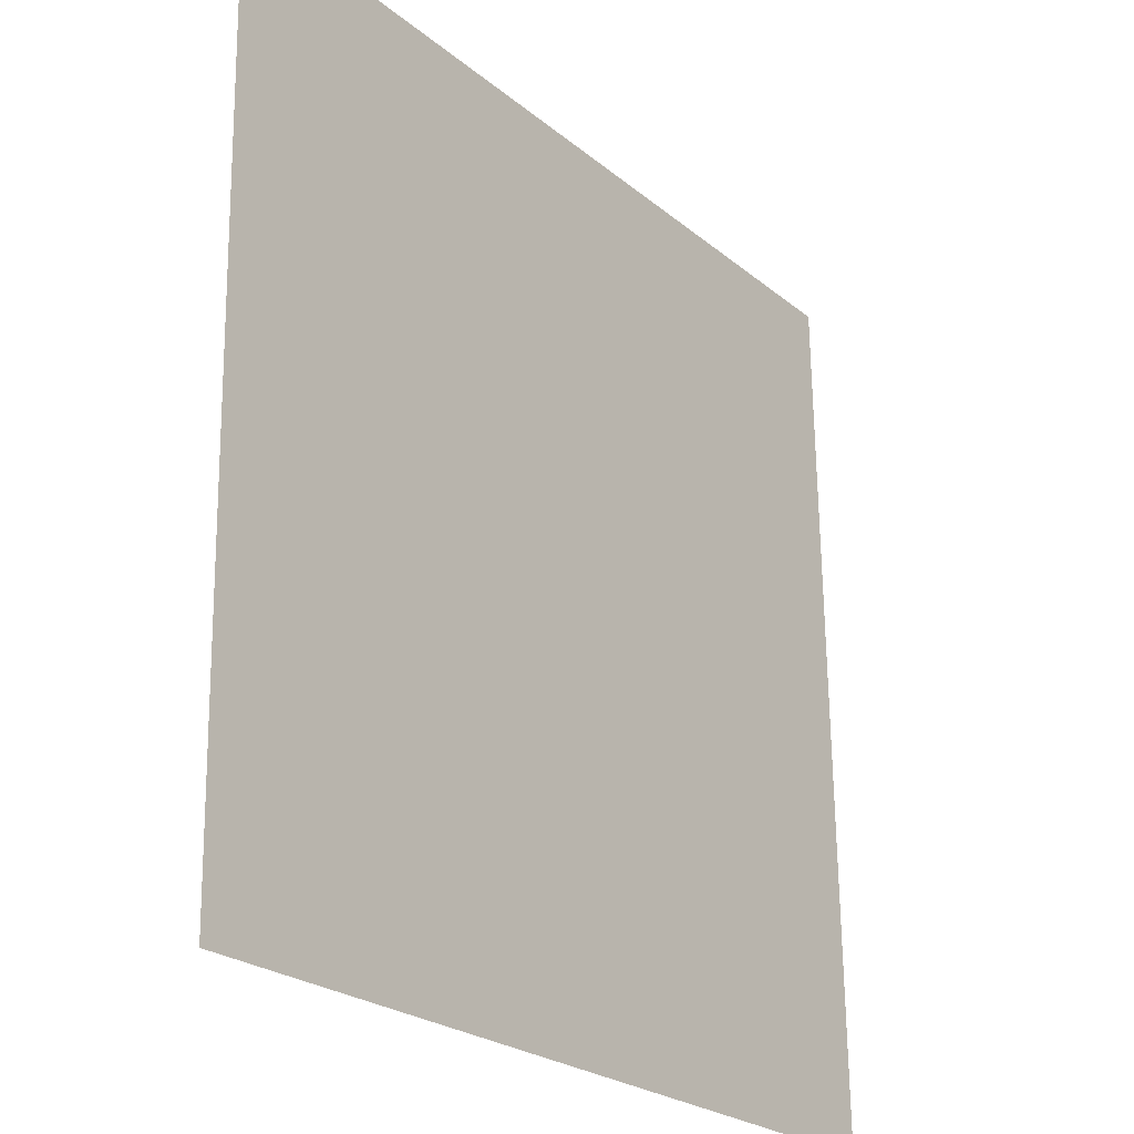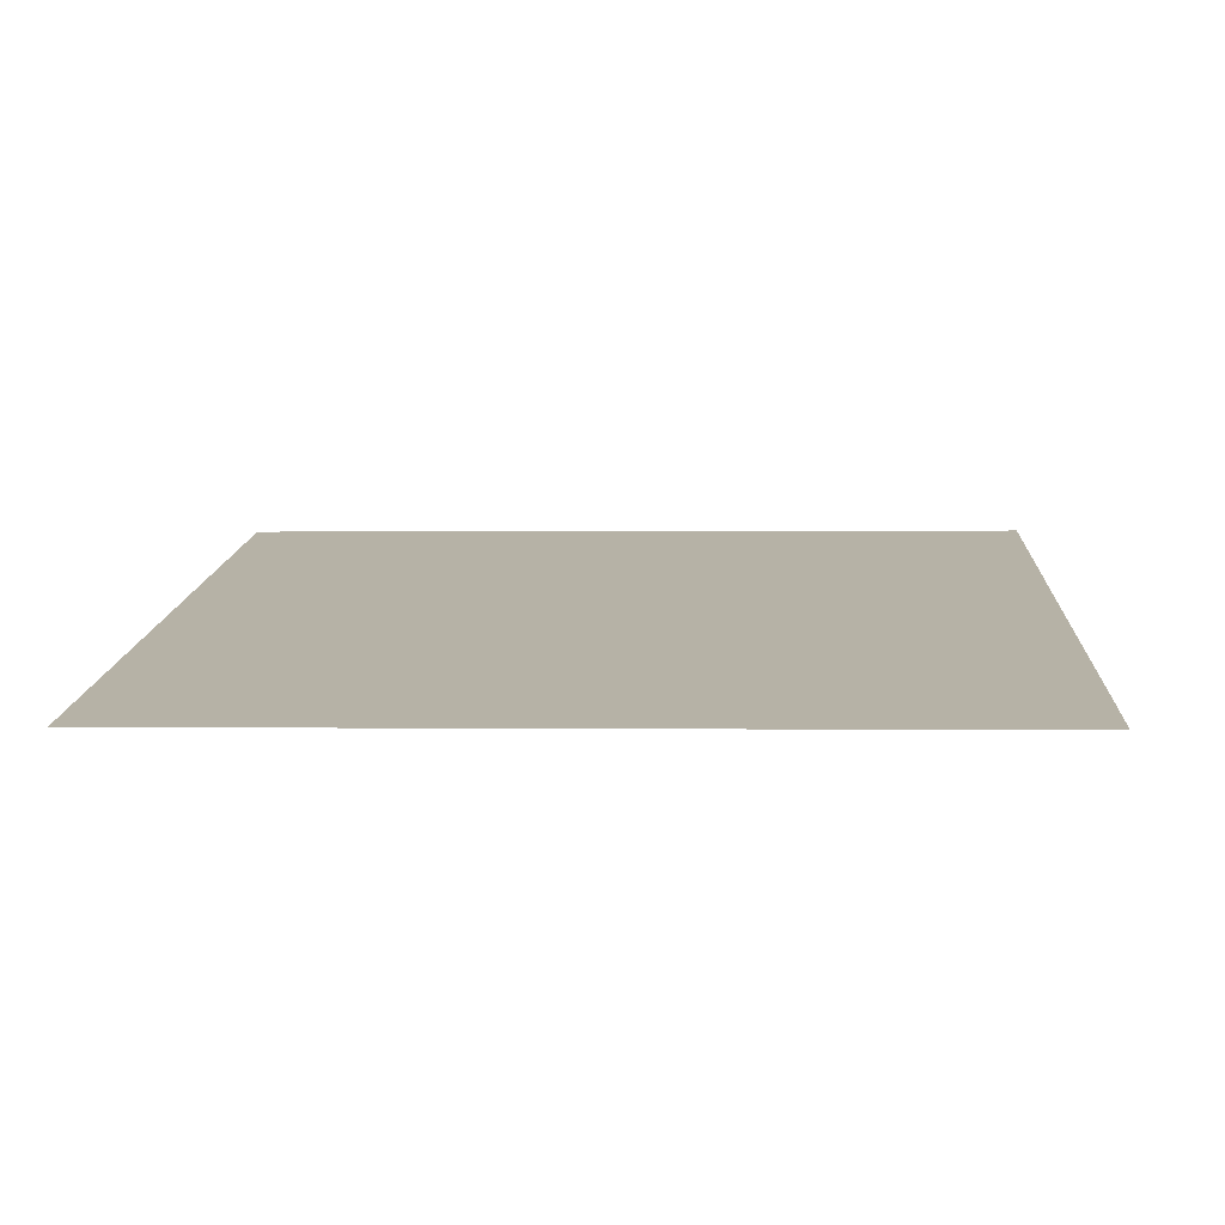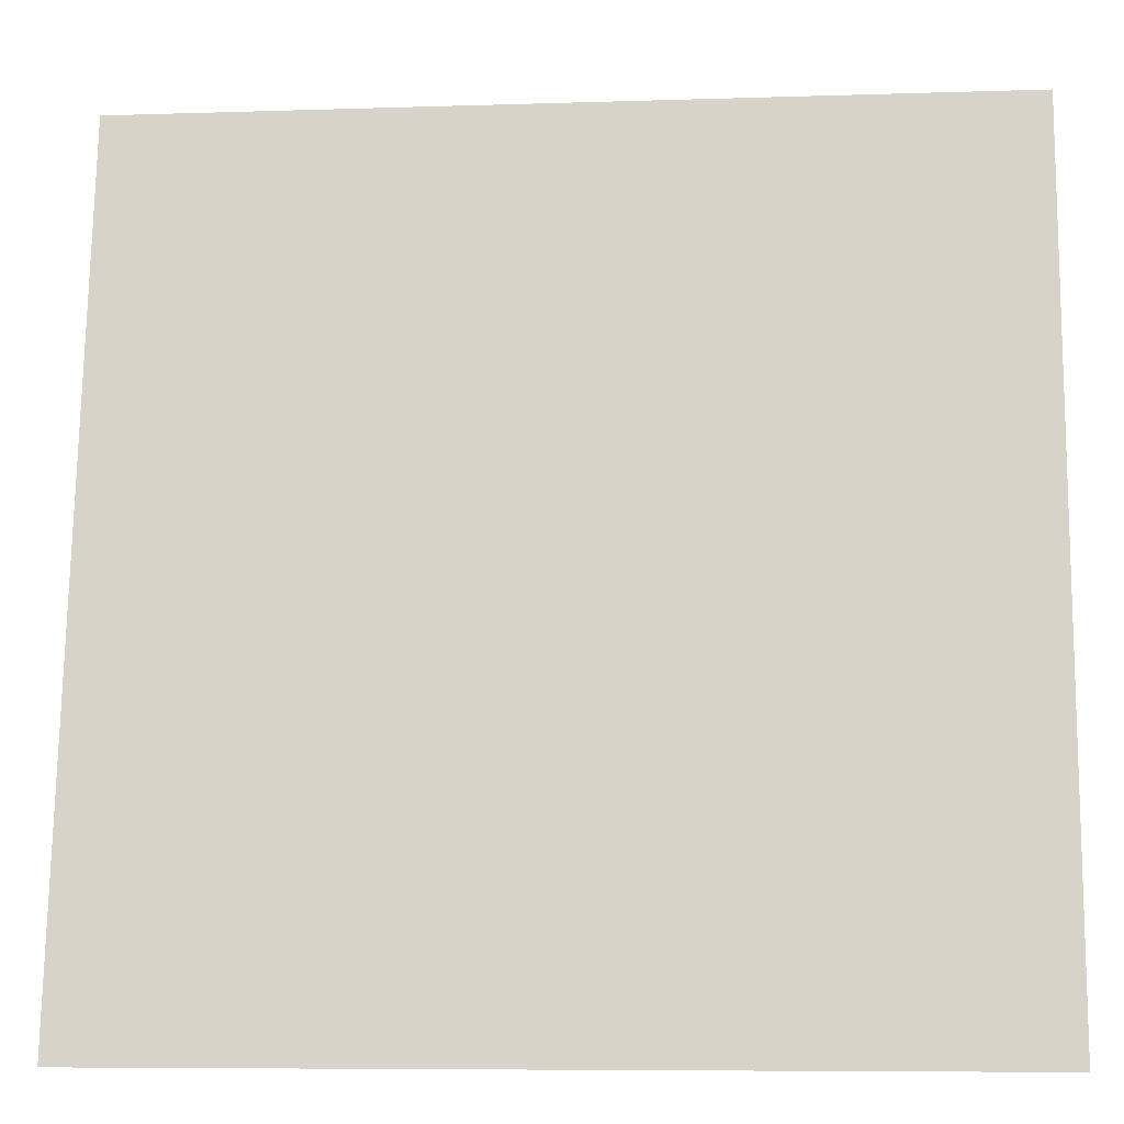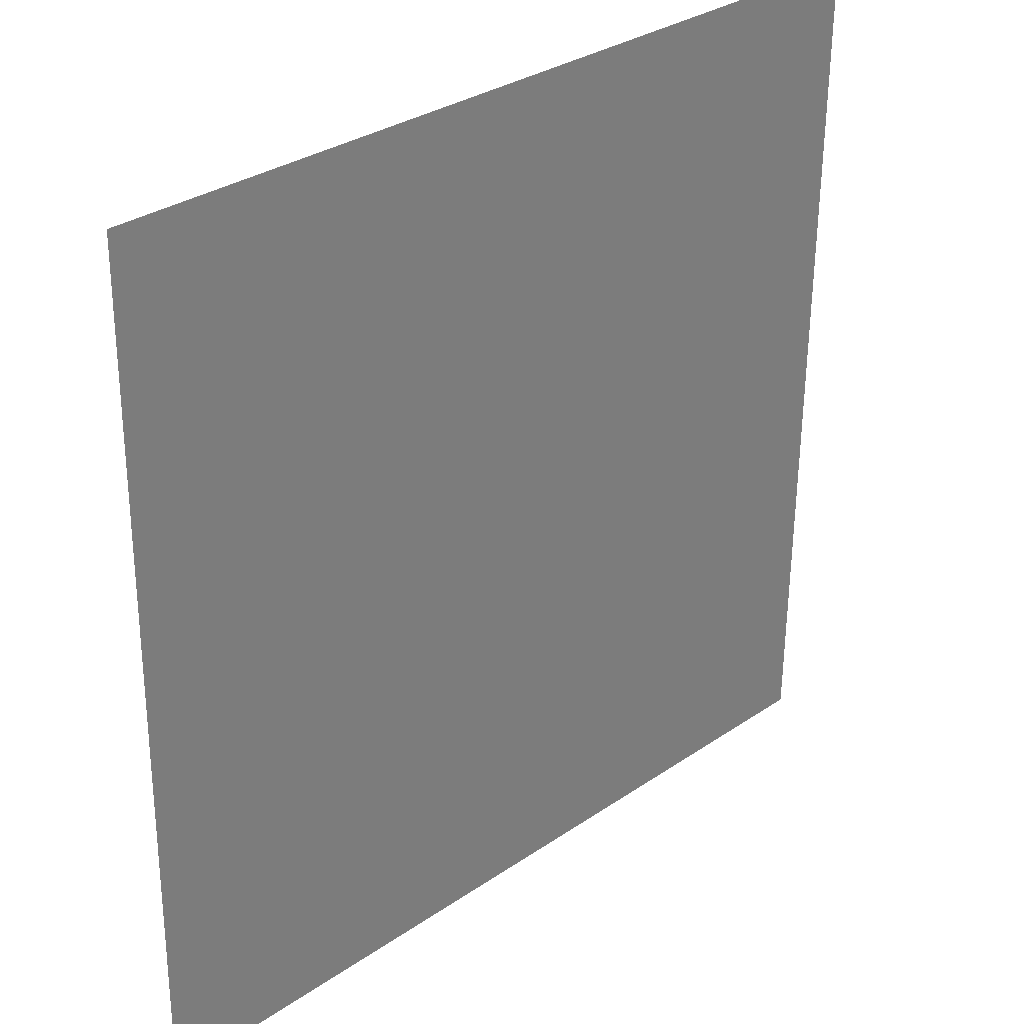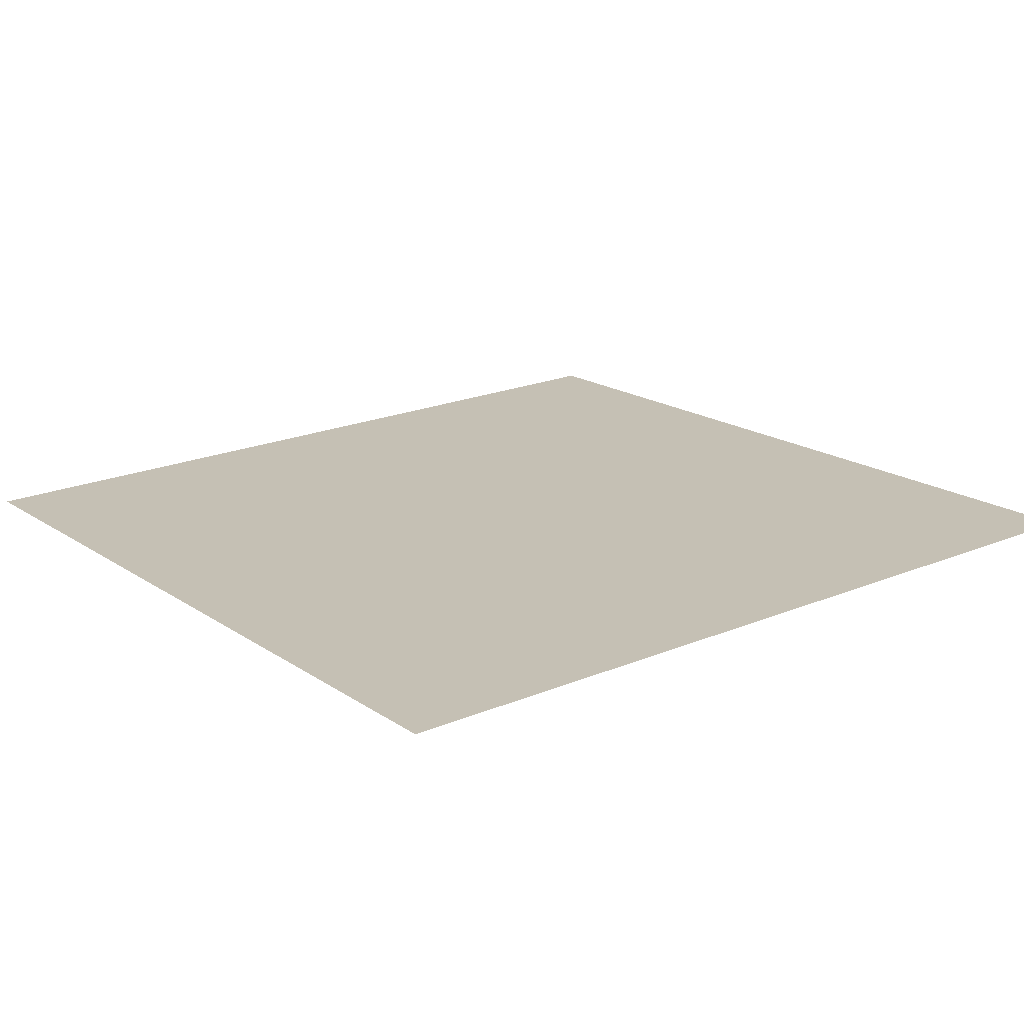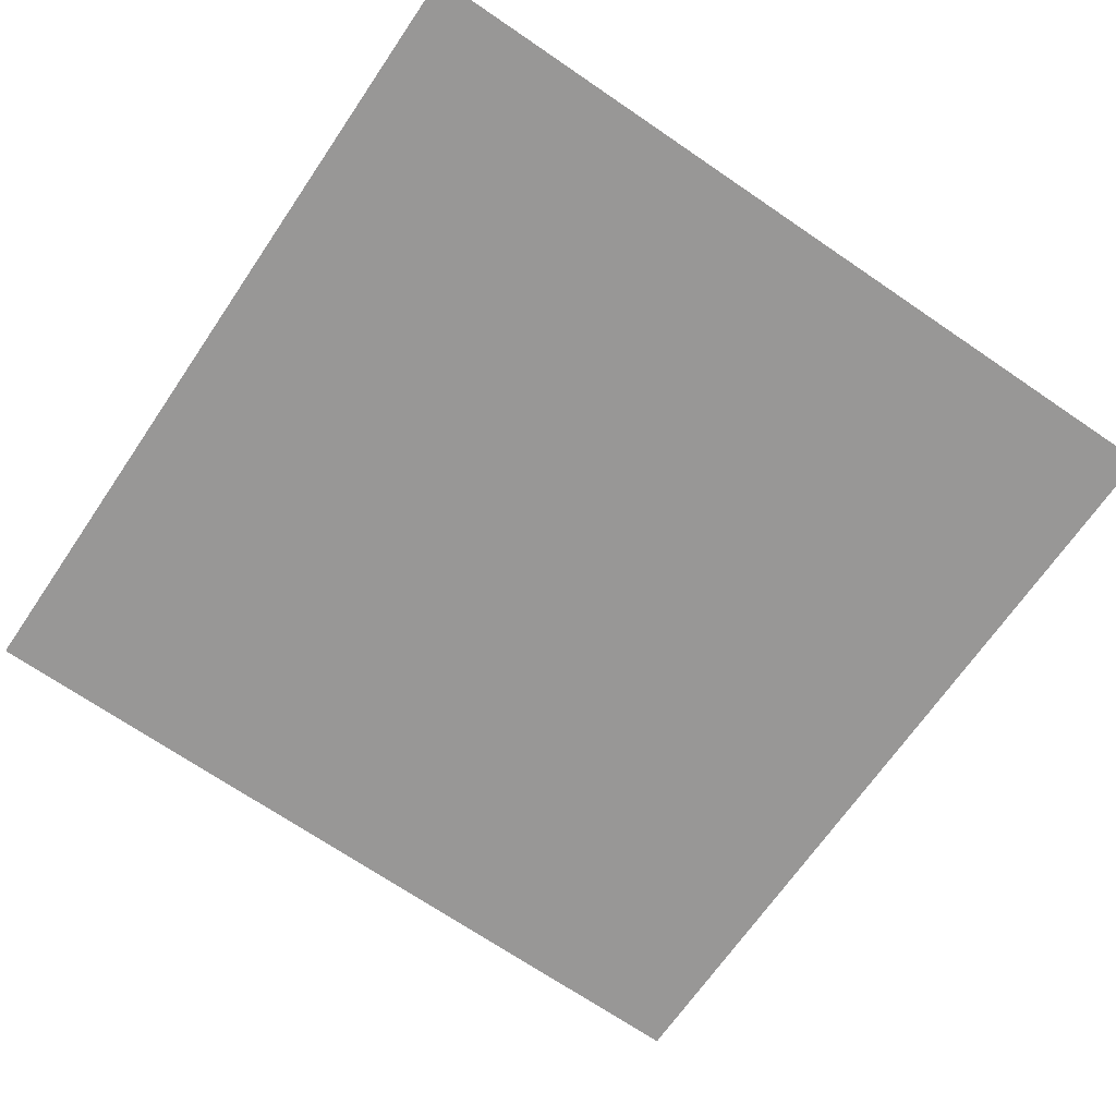
<metadata>
{"format":"obj","ext":"obj","renderer":"f3d","projection":"perspective","resolution":1024,"background":"white","views":[{"elev":-22.4,"azim":125.4,"up":"+Y"},{"elev":11.0,"azim":3.9,"up":"+Z"},{"elev":-14.8,"azim":-175.3,"up":"+Y"},{"elev":30.0,"azim":-45.0,"up":"+Y"},{"elev":18.3,"azim":53.7,"up":"+Z"},{"elev":-68.2,"azim":-123.5,"up":"+Z"}]}
</metadata>
<code>
o Plano
v -0.9877 -1.012 -0.03468
v -1.012 0.9877 0.01335
v 1.012 -0.9877 -0.01335
v 0.9877 1.012 0.03468
f 1 2 4 3

</code>
